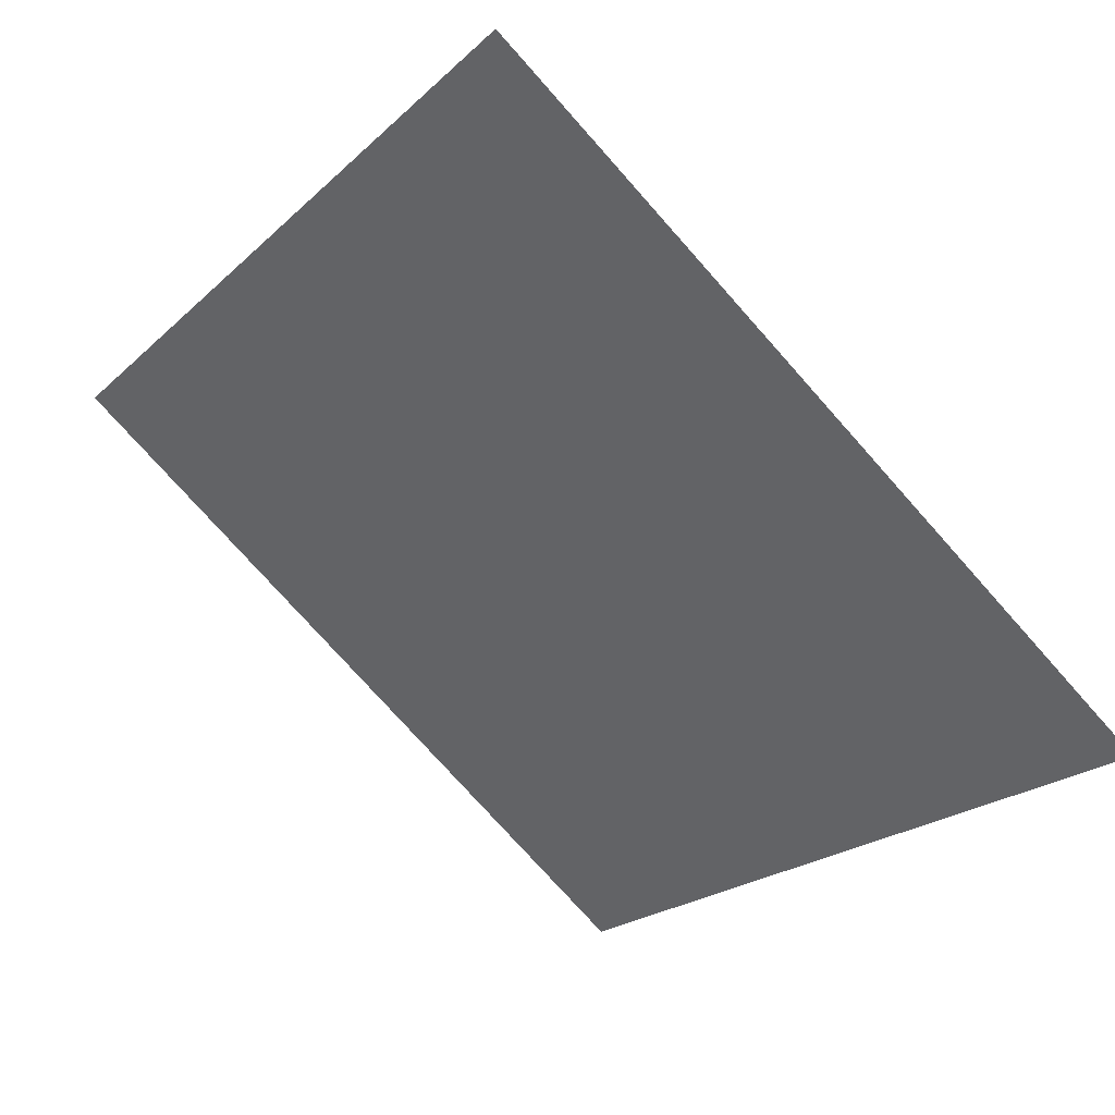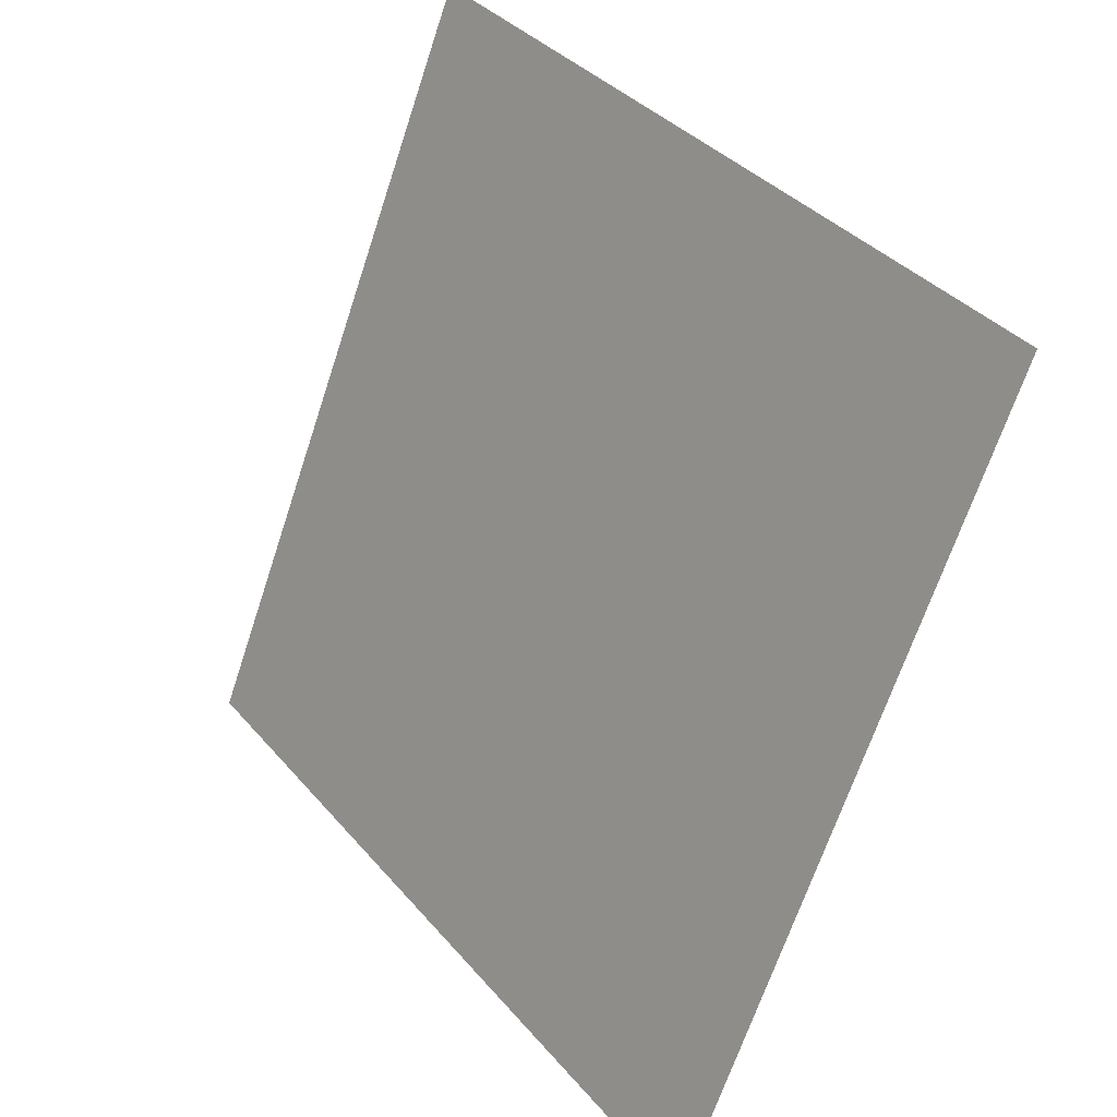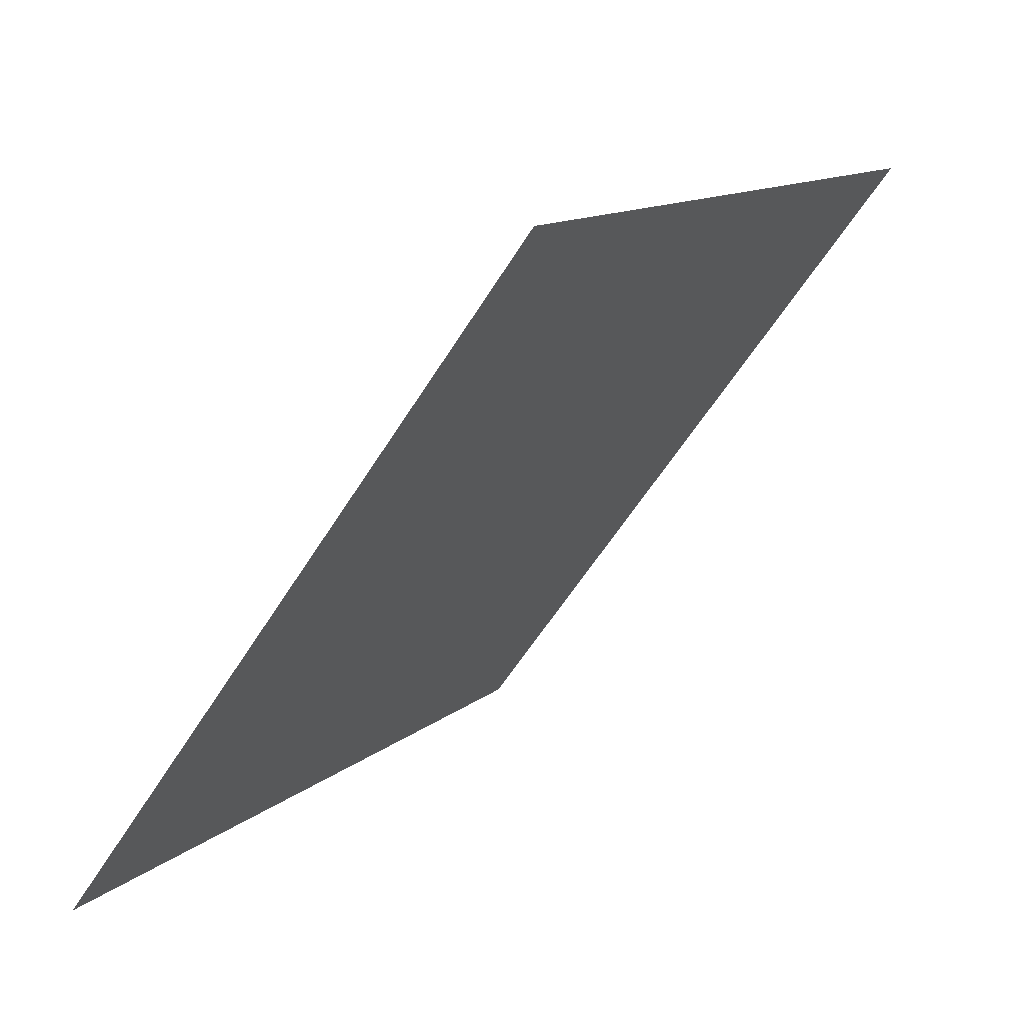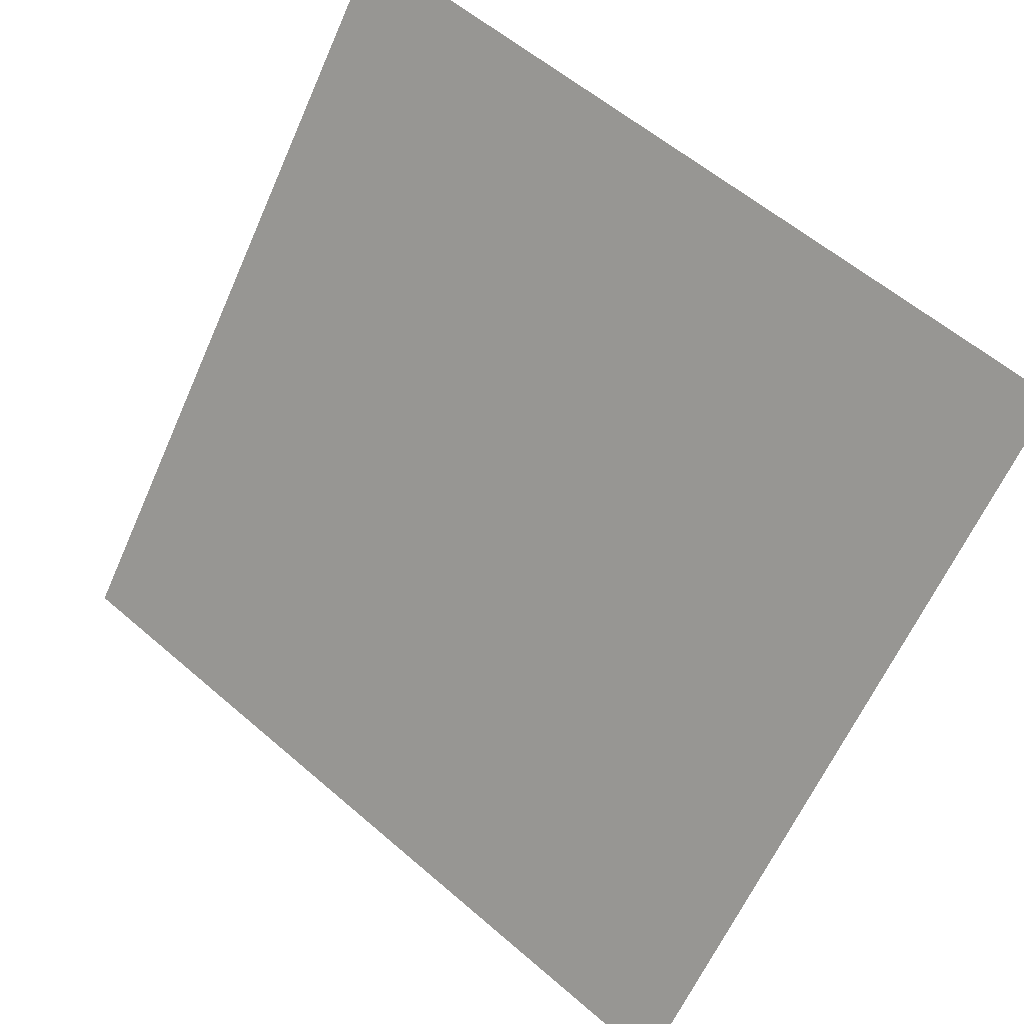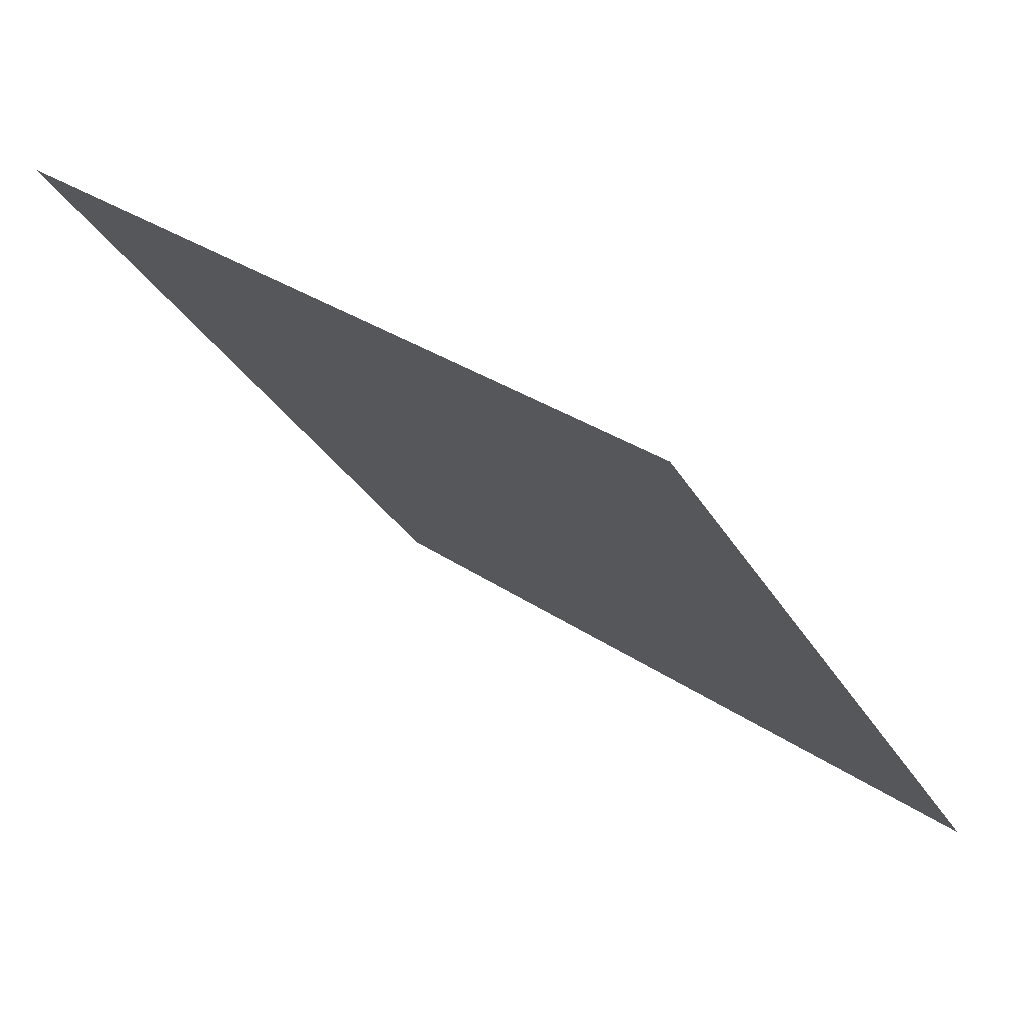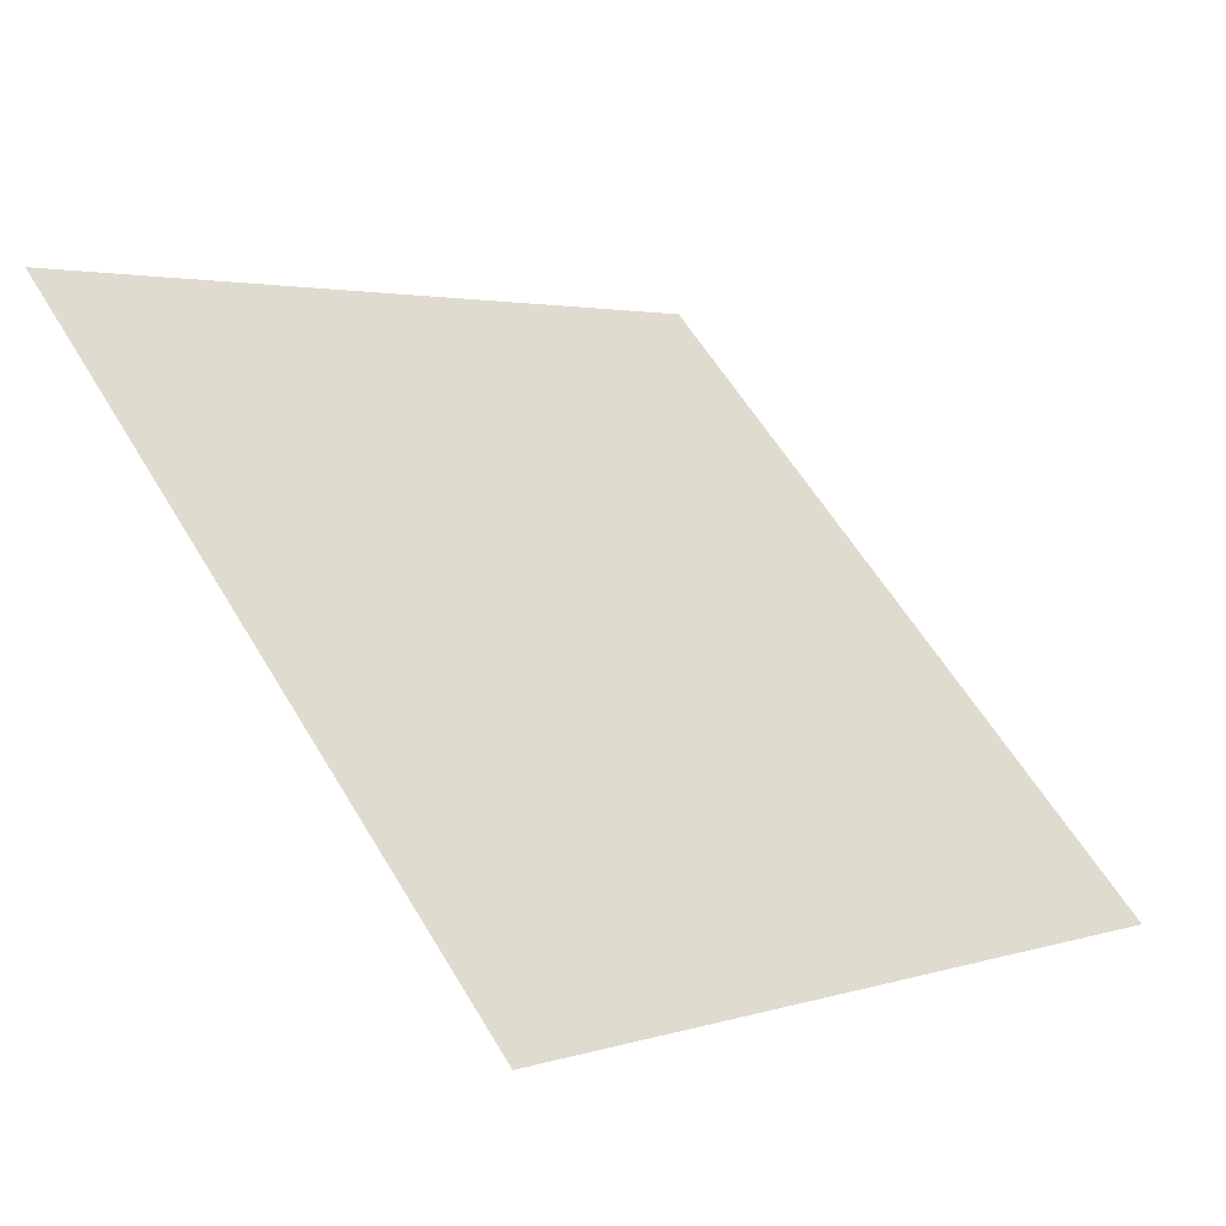
<metadata>
{"format":"obj","ext":"obj","renderer":"f3d","projection":"perspective","resolution":1024,"background":"white","views":[{"elev":-23.2,"azim":57.5,"up":"+Y"},{"elev":-66.5,"azim":-109.6,"up":"+Z"},{"elev":11.6,"azim":117.4,"up":"+Z"},{"elev":57.1,"azim":40.5,"up":"+Z"},{"elev":31.9,"azim":-137.0,"up":"+Z"},{"elev":57.8,"azim":59.7,"up":"+Y"}]}
</metadata>
<code>
v 0.2383 0.8471 0.5943
v 0.2318 0.8472 0.5944
v 0.2319 0.8512 0.5996
v 0.2384 0.851 0.5996
f 4 3 2 1

</code>
